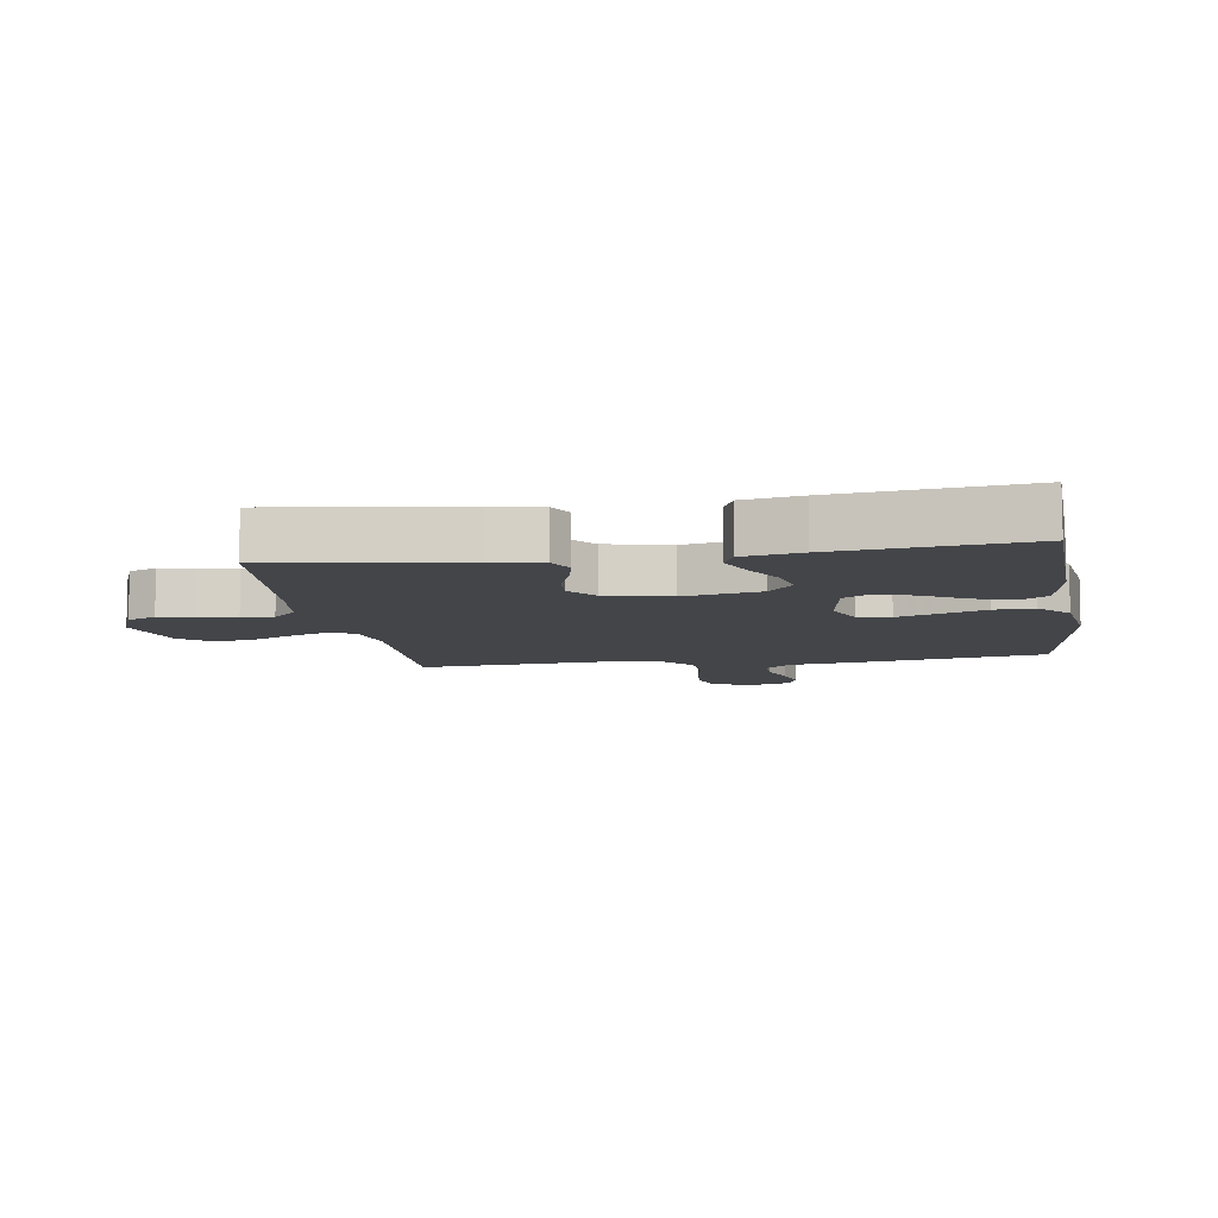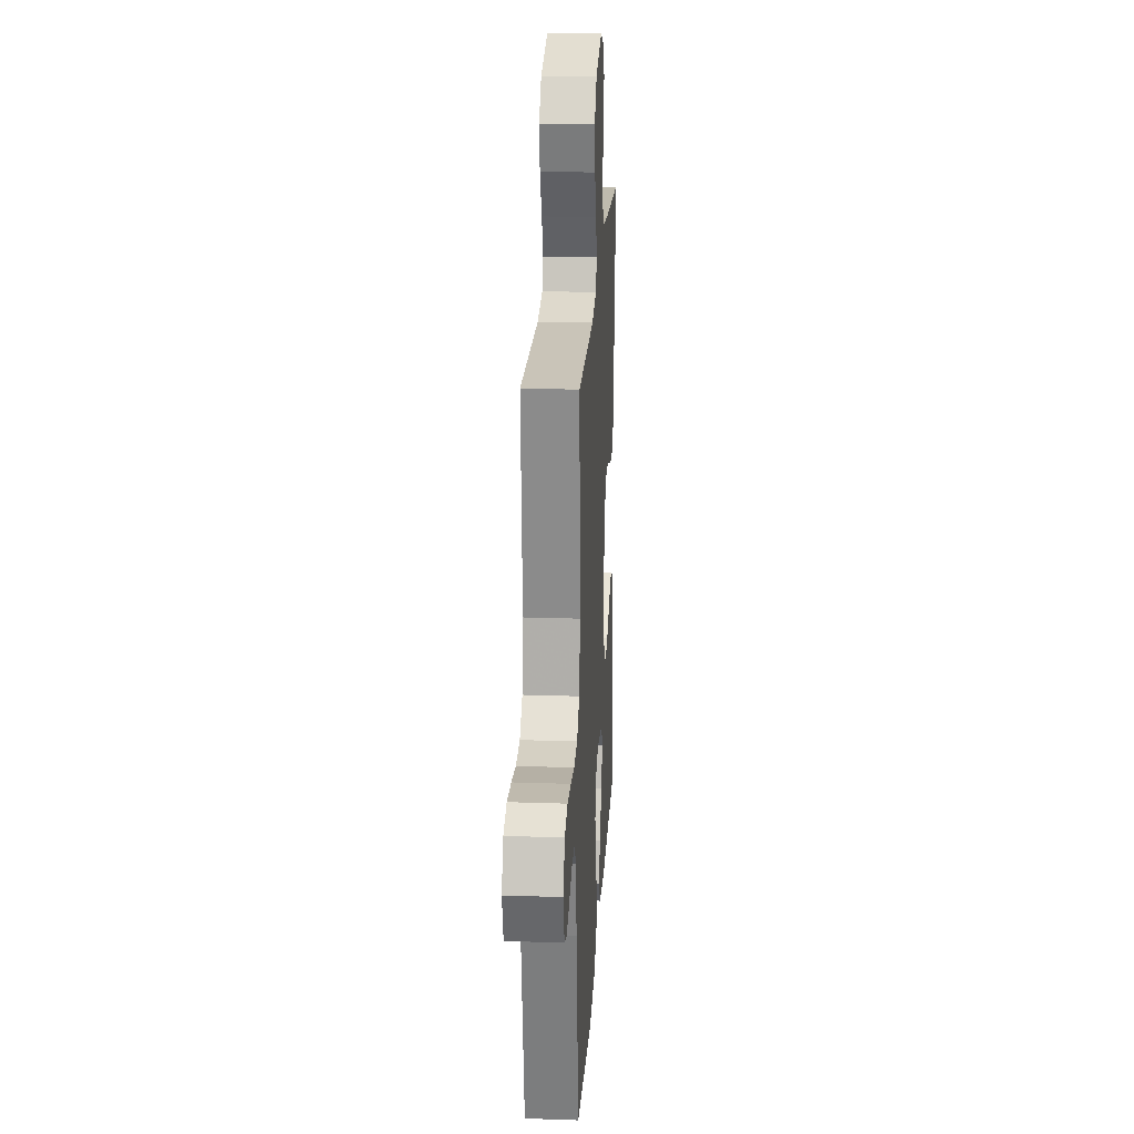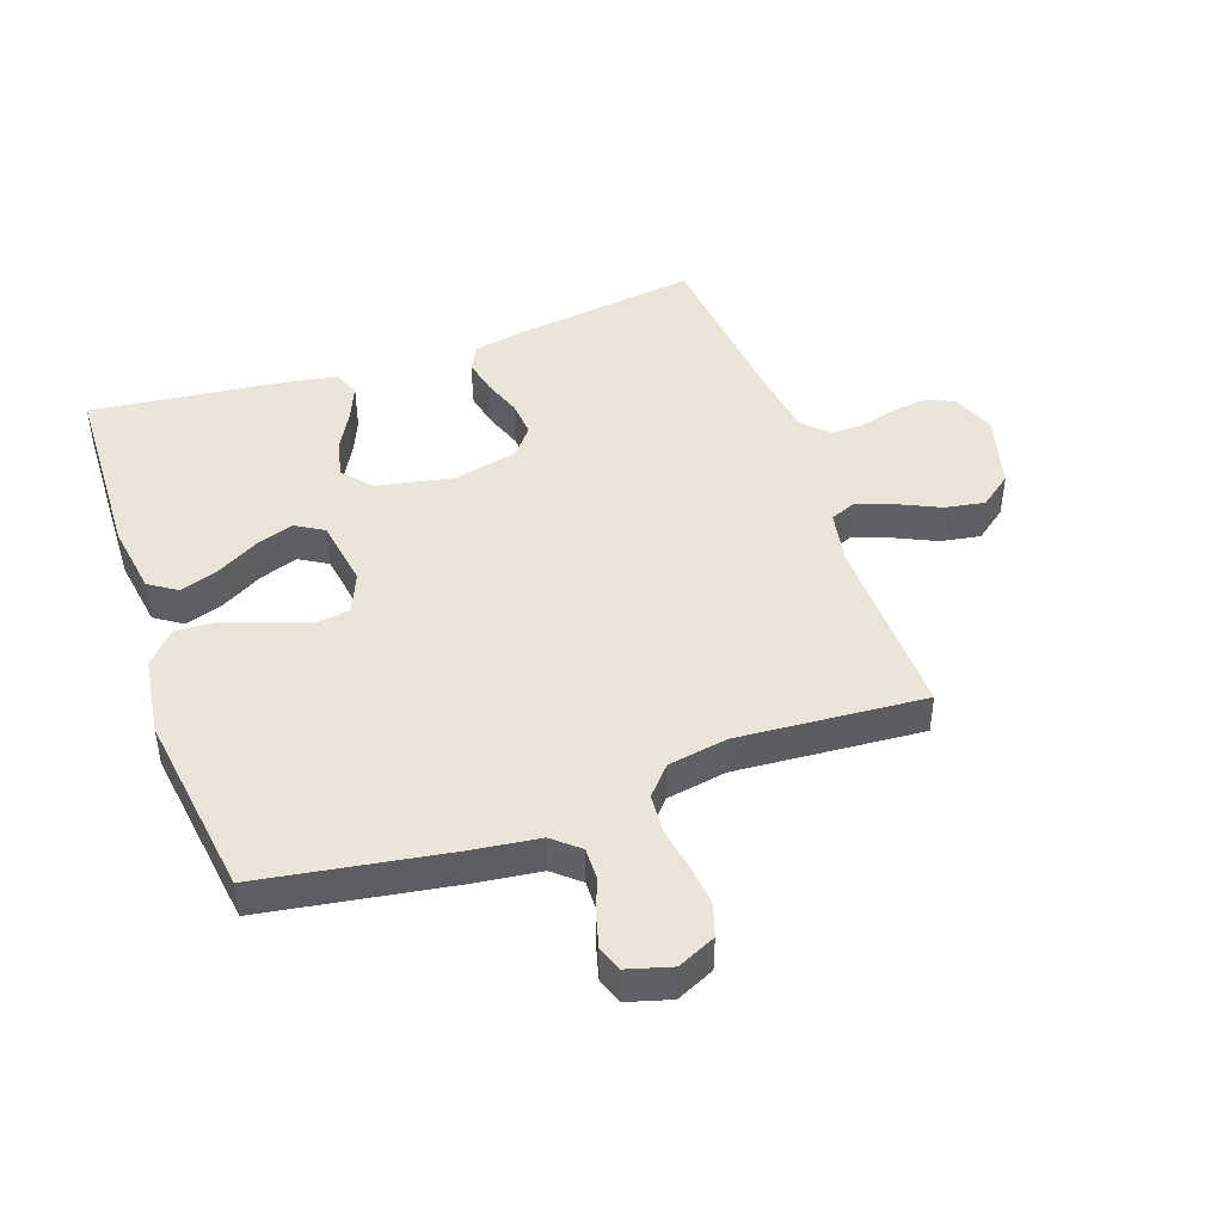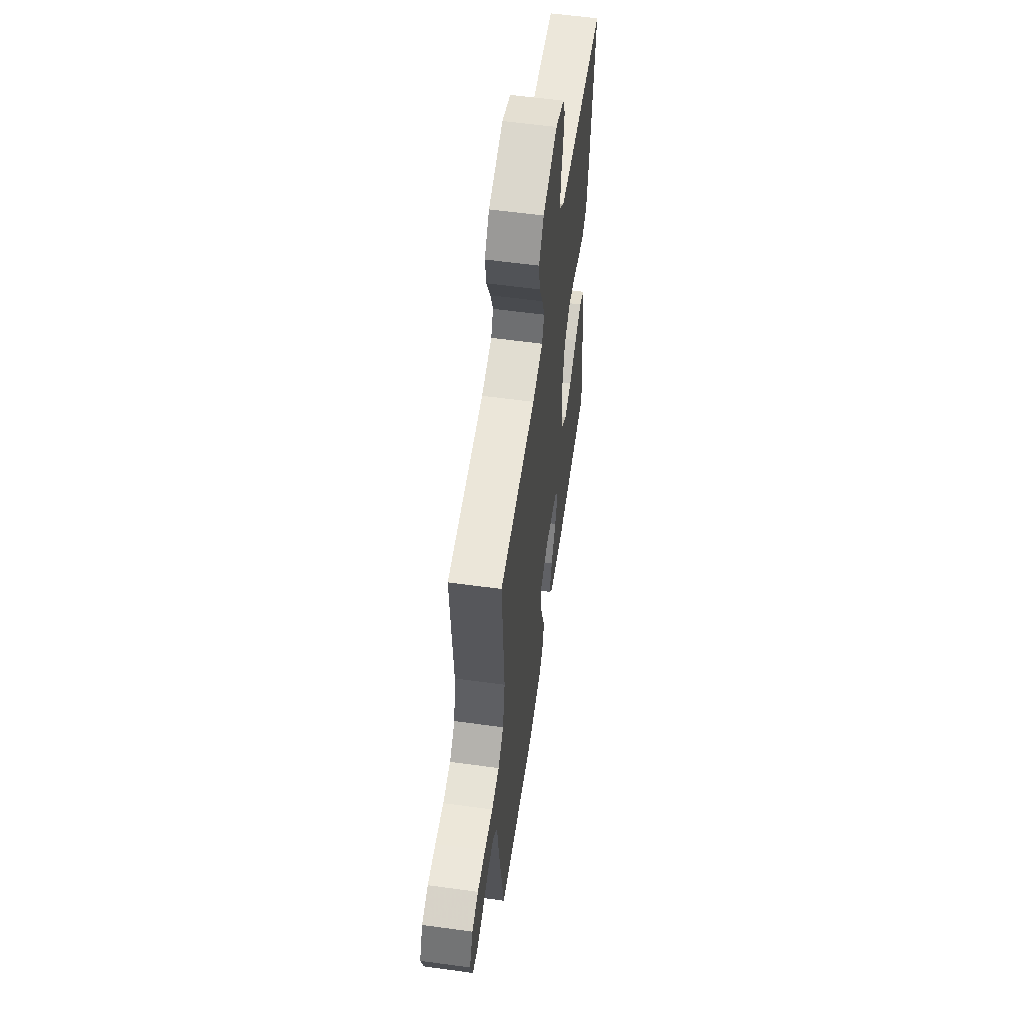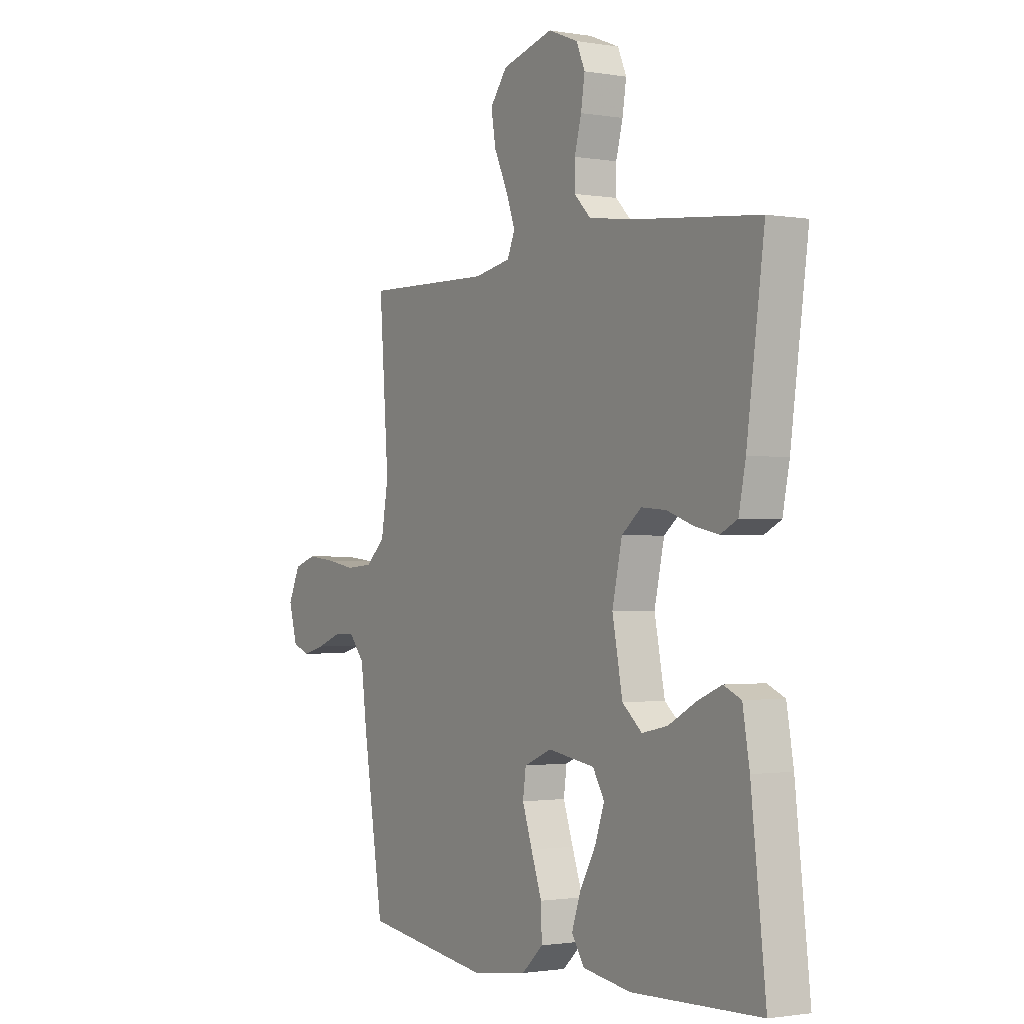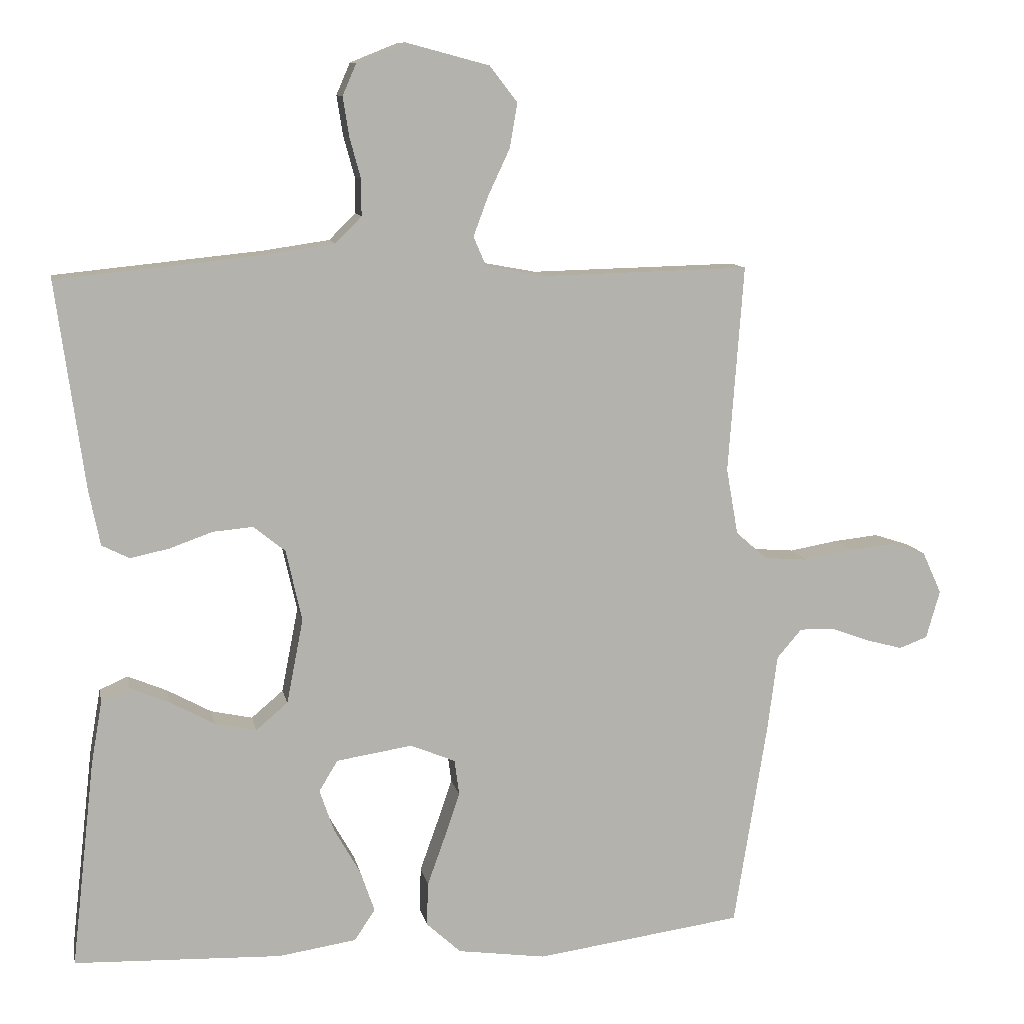
<metadata>
{"format":"obj","ext":"obj","renderer":"f3d","projection":"perspective","resolution":1024,"background":"white","views":[{"elev":-8.8,"azim":98.9,"up":"+Y"},{"elev":21.5,"azim":-86.6,"up":"+Z"},{"elev":45.2,"azim":-109.3,"up":"+Y"},{"elev":57.8,"azim":-81.9,"up":"+Z"},{"elev":-1.3,"azim":58.3,"up":"+Z"},{"elev":10.6,"azim":168.9,"up":"+Z"}]}
</metadata>
<code>
v 0.5 0.07 -0.5
v 0.2 0.07 -0.511
v 0.087 0.07 -0.494
v 0.057 0.07 -0.449
v 0.078 0.07 -0.388
v 0.116 0.07 -0.321
v 0.137 0.07 -0.26
v 0.11 0.07 -0.215
v 0 0.07 -0.198
v -0.065 0.07 -0.225
v -0.072 0.07 -0.277
v -0.049 0.07 -0.344
v -0.024 0.07 -0.414
v -0.022 0.07 -0.477
v -0.072 0.07 -0.523
v -0.2 0.07 -0.541
v -0.5 0.07 -0.5
v -0.548 0.07 -0.2
v -0.562 0.07 -0.091
v -0.598 0.07 -0.049
v -0.649 0.07 -0.05
v -0.705 0.07 -0.071
v -0.757 0.07 -0.085
v -0.798 0.07 -0.07
v -0.818 0.07 0
v -0.79 0.07 0.061
v -0.738 0.07 0.078
v -0.672 0.07 0.071
v -0.603 0.07 0.059
v -0.54 0.07 0.064
v -0.495 0.07 0.104
v -0.478 0.07 0.2
v -0.5 0.07 0.5
v -0.2 0.07 0.493
v -0.114 0.07 0.509
v -0.096 0.07 0.551
v -0.118 0.07 0.61
v -0.149 0.07 0.676
v -0.16 0.07 0.74
v -0.12 0.07 0.792
v 0 0.07 0.824
v 0.07 0.07 0.796
v 0.09 0.07 0.75
v 0.081 0.07 0.693
v 0.065 0.07 0.634
v 0.065 0.07 0.582
v 0.103 0.07 0.544
v 0.2 0.07 0.53
v 0.5 0.07 0.5
v 0.459 0.07 0.2
v 0.443 0.07 0.121
v 0.403 0.07 0.101
v 0.347 0.07 0.113
v 0.285 0.07 0.135
v 0.227 0.07 0.14
v 0.181 0.07 0.103
v 0.158 0.07 0
v 0.182 0.07 -0.123
v 0.228 0.07 -0.162
v 0.288 0.07 -0.149
v 0.352 0.07 -0.114
v 0.409 0.07 -0.09
v 0.45 0.07 -0.108
v 0.466 0.07 -0.2
v 0.5 0 -0.5
v 0.2 0 -0.511
v 0.087 0 -0.494
v 0.057 0 -0.449
v 0.078 0 -0.388
v 0.116 0 -0.321
v 0.137 0 -0.26
v 0.11 0 -0.215
v 0 0 -0.198
v -0.065 0 -0.225
v -0.072 0 -0.277
v -0.049 0 -0.344
v -0.024 0 -0.414
v -0.022 0 -0.477
v -0.072 0 -0.523
v -0.2 0 -0.541
v -0.5 0 -0.5
v -0.548 0 -0.2
v -0.562 0 -0.091
v -0.598 0 -0.049
v -0.649 0 -0.05
v -0.705 0 -0.071
v -0.757 0 -0.085
v -0.798 0 -0.07
v -0.818 0 0
v -0.79 0 0.061
v -0.738 0 0.078
v -0.672 0 0.071
v -0.603 0 0.059
v -0.54 0 0.064
v -0.495 0 0.104
v -0.478 0 0.2
v -0.5 0 0.5
v -0.2 0 0.493
v -0.114 0 0.509
v -0.096 0 0.551
v -0.118 0 0.61
v -0.149 0 0.676
v -0.16 0 0.74
v -0.12 0 0.792
v 0 0 0.824
v 0.07 0 0.796
v 0.09 0 0.75
v 0.081 0 0.693
v 0.065 0 0.634
v 0.065 0 0.582
v 0.103 0 0.544
v 0.2 0 0.53
v 0.5 0 0.5
v 0.459 0 0.2
v 0.443 0 0.121
v 0.403 0 0.101
v 0.347 0 0.113
v 0.285 0 0.135
v 0.227 0 0.14
v 0.181 0 0.103
v 0.158 0 0
v 0.182 0 -0.123
v 0.228 0 -0.162
v 0.288 0 -0.149
v 0.352 0 -0.114
v 0.409 0 -0.09
v 0.45 0 -0.108
v 0.466 0 -0.2
f 4 5 6
f 3 4 6
f 2 3 6
f 1 2 6
f 64 1 6
f 63 64 6
f 62 63 6
f 61 62 6
f 60 61 6
f 59 60 6 7
f 58 59 7 8
f 57 58 8 9
f 56 57 9 10
f 52 53 54
f 51 52 54
f 50 51 54
f 49 50 54
f 48 49 54
f 47 48 54 55
f 46 47 55 56
f 43 44 45
f 42 43 45
f 41 42 45
f 40 41 45
f 39 40 45
f 38 39 45
f 37 38 45
f 36 37 45 46
f 46 56 10
f 36 46 10
f 35 36 10
f 32 33 34
f 35 10 11
f 34 35 11
f 32 34 11
f 31 32 11
f 27 28 29
f 26 27 29
f 25 26 29
f 24 25 29
f 23 24 29
f 22 23 29
f 21 22 29
f 20 21 29 30
f 31 11 12
f 30 31 12
f 20 30 12
f 19 20 12
f 17 18 19
f 16 17 19
f 15 16 19
f 14 15 19
f 13 14 19
f 12 13 19
f 70 69 68
f 70 68 67
f 70 67 66
f 70 66 65
f 70 65 128
f 70 128 127
f 70 127 126
f 70 126 125
f 70 125 124
f 71 70 124 123
f 72 71 123 122
f 73 72 122 121
f 74 73 121 120
f 118 117 116
f 118 116 115
f 118 115 114
f 118 114 113
f 118 113 112
f 119 118 112 111
f 120 119 111 110
f 109 108 107
f 109 107 106
f 109 106 105
f 109 105 104
f 109 104 103
f 109 103 102
f 109 102 101
f 110 109 101 100
f 74 120 110
f 74 110 100
f 74 100 99
f 98 97 96
f 75 74 99
f 75 99 98
f 75 98 96
f 75 96 95
f 93 92 91
f 93 91 90
f 93 90 89
f 93 89 88
f 93 88 87
f 93 87 86
f 93 86 85
f 94 93 85 84
f 76 75 95
f 76 95 94
f 76 94 84
f 76 84 83
f 83 82 81
f 83 81 80
f 83 80 79
f 83 79 78
f 83 78 77
f 83 77 76
f 1 65 66 2
f 2 66 67 3
f 3 67 68 4
f 4 68 69 5
f 5 69 70 6
f 6 70 71 7
f 7 71 72 8
f 8 72 73 9
f 9 73 74 10
f 10 74 75 11
f 11 75 76 12
f 12 76 77 13
f 13 77 78 14
f 14 78 79 15
f 15 79 80 16
f 16 80 81 17
f 17 81 82 18
f 18 82 83 19
f 19 83 84 20
f 20 84 85 21
f 21 85 86 22
f 22 86 87 23
f 23 87 88 24
f 24 88 89 25
f 25 89 90 26
f 26 90 91 27
f 27 91 92 28
f 28 92 93 29
f 29 93 94 30
f 30 94 95 31
f 31 95 96 32
f 32 96 97 33
f 33 97 98 34
f 34 98 99 35
f 35 99 100 36
f 36 100 101 37
f 37 101 102 38
f 38 102 103 39
f 39 103 104 40
f 40 104 105 41
f 41 105 106 42
f 42 106 107 43
f 43 107 108 44
f 44 108 109 45
f 45 109 110 46
f 46 110 111 47
f 47 111 112 48
f 48 112 113 49
f 49 113 114 50
f 50 114 115 51
f 51 115 116 52
f 52 116 117 53
f 53 117 118 54
f 54 118 119 55
f 55 119 120 56
f 56 120 121 57
f 57 121 122 58
f 58 122 123 59
f 59 123 124 60
f 60 124 125 61
f 61 125 126 62
f 62 126 127 63
f 63 127 128 64
f 64 128 65 1

</code>
